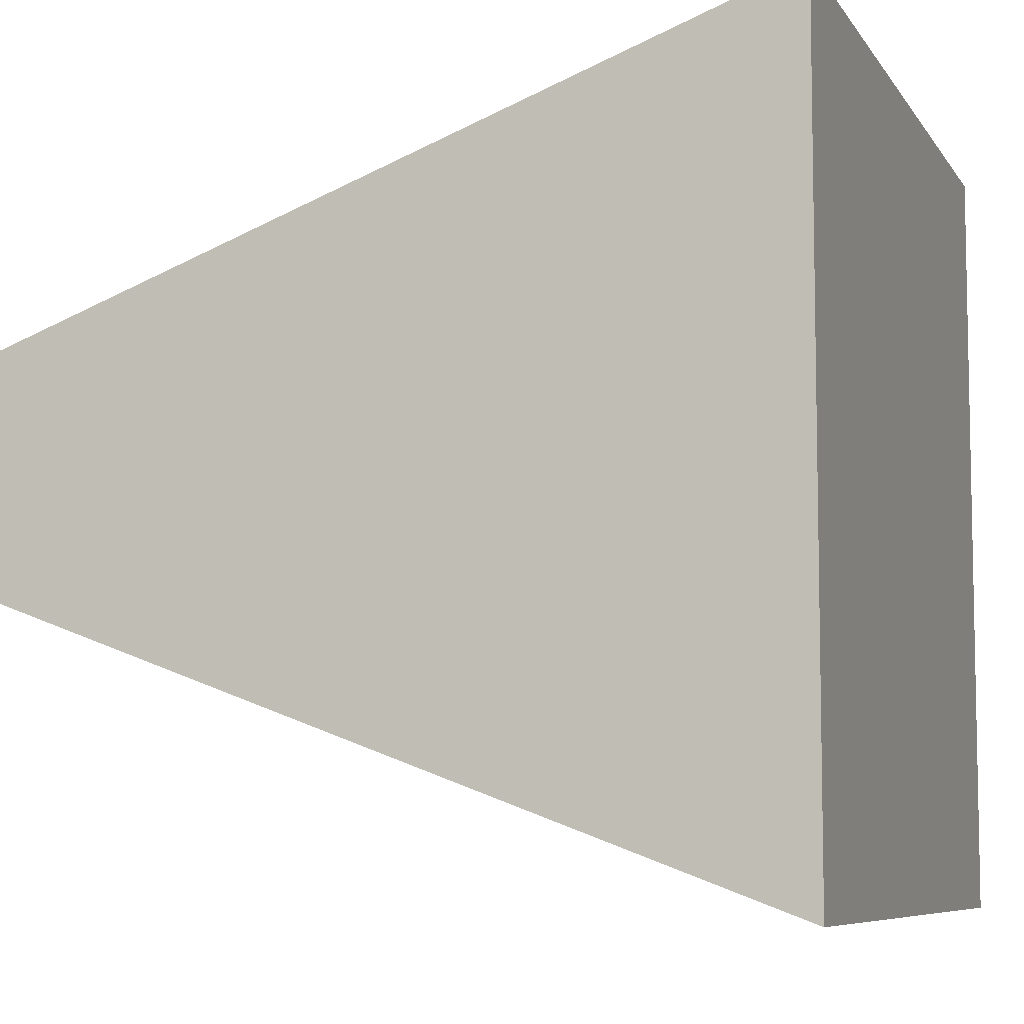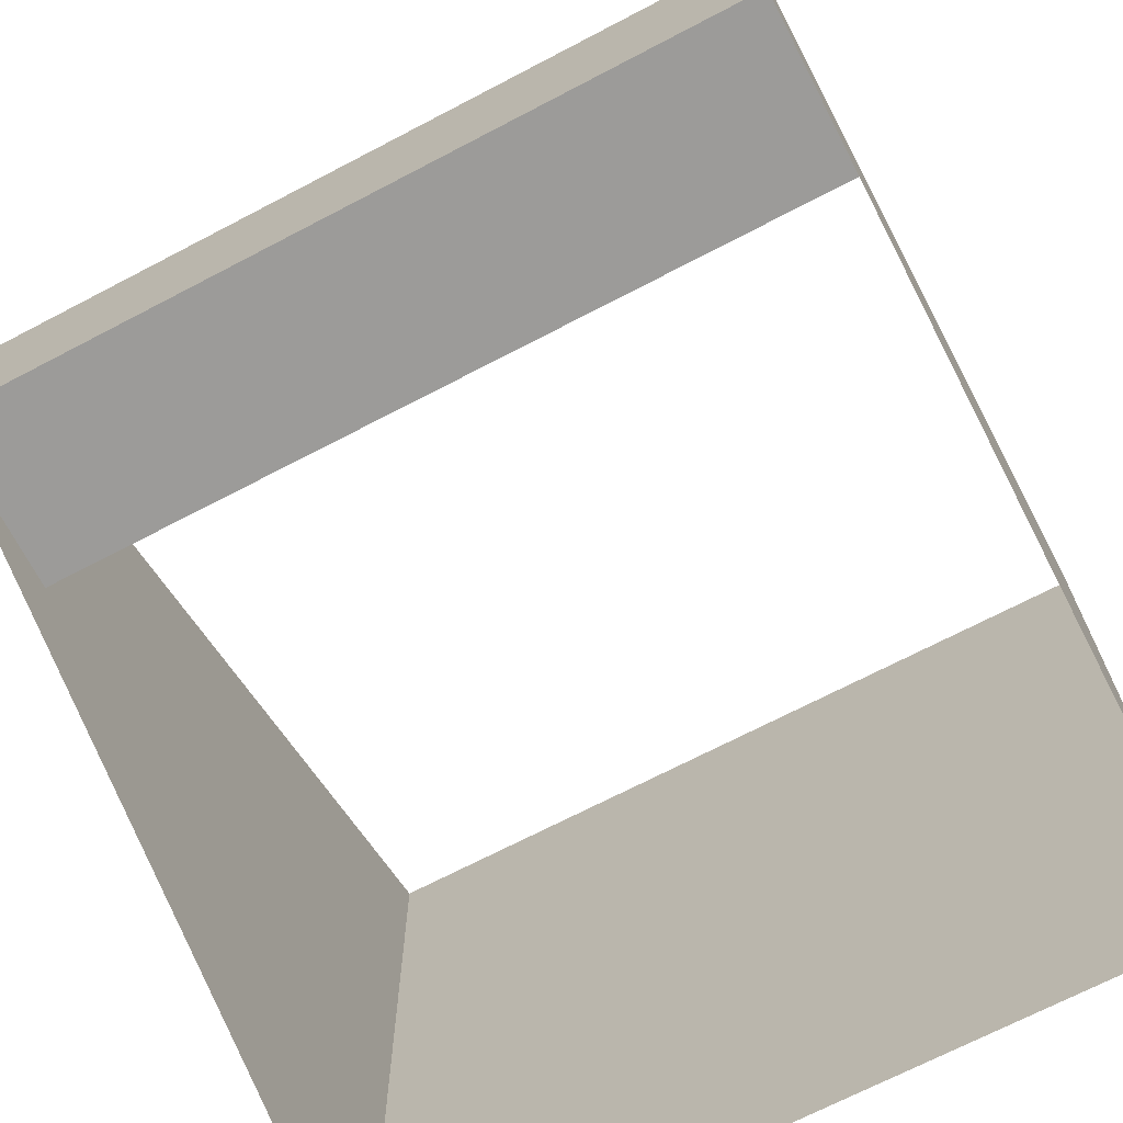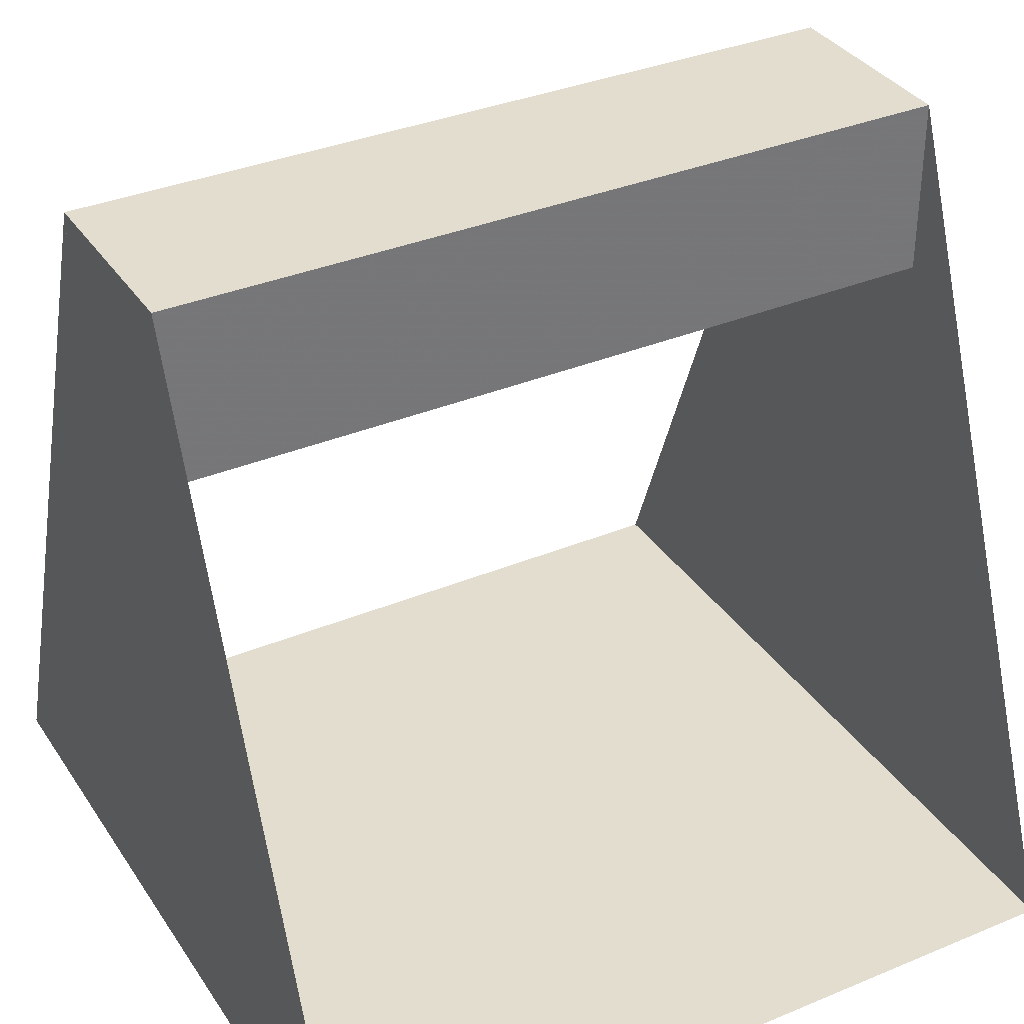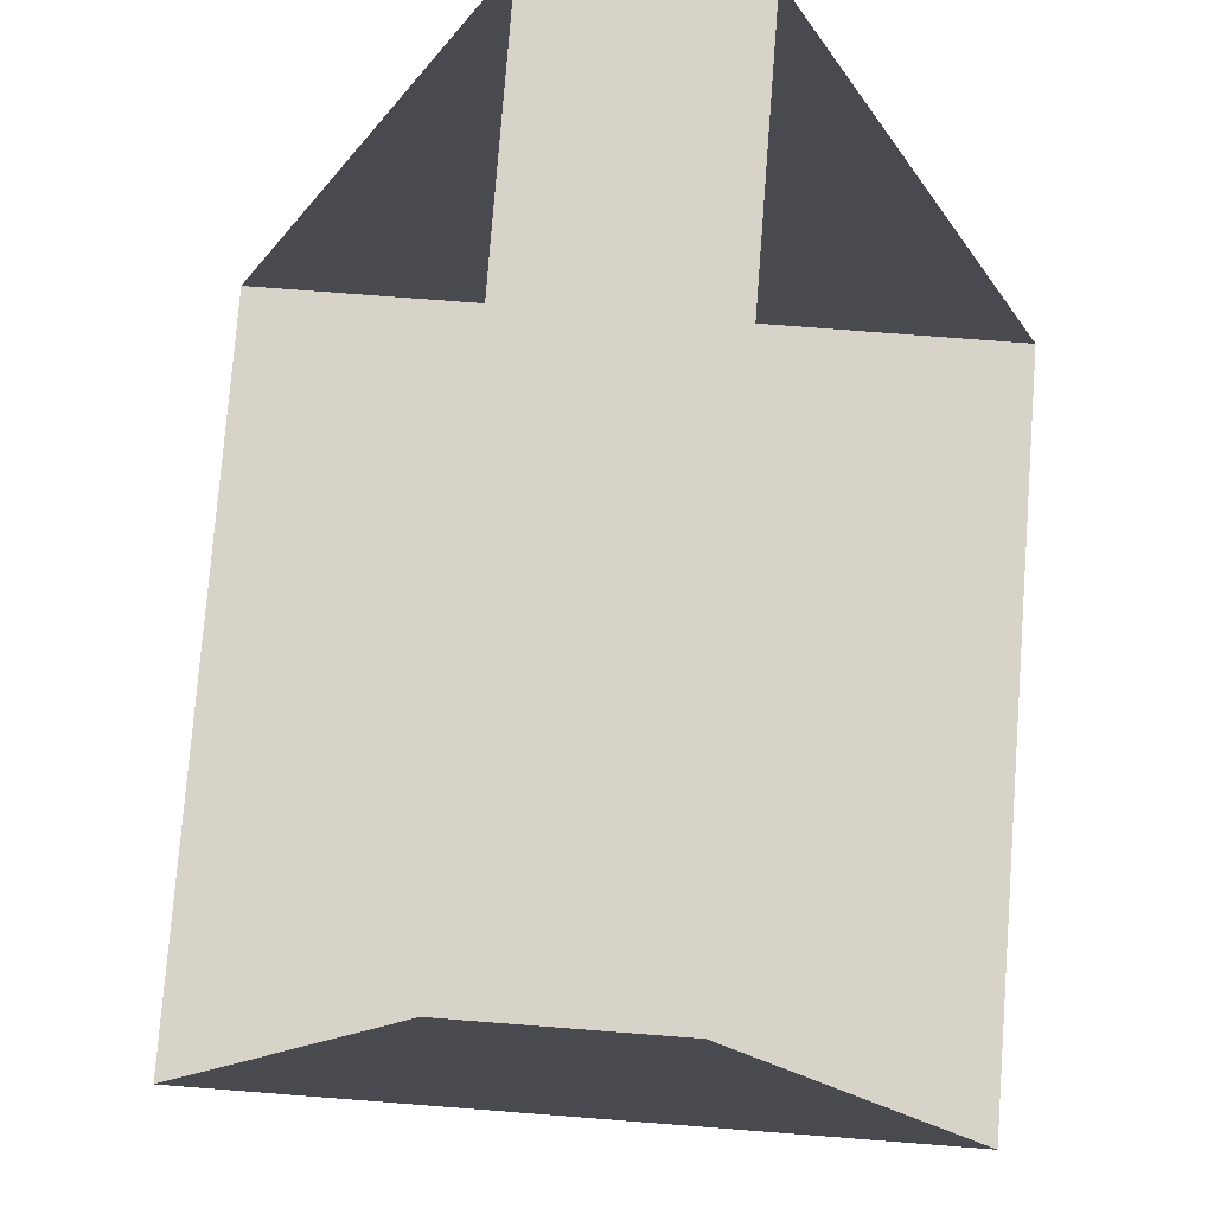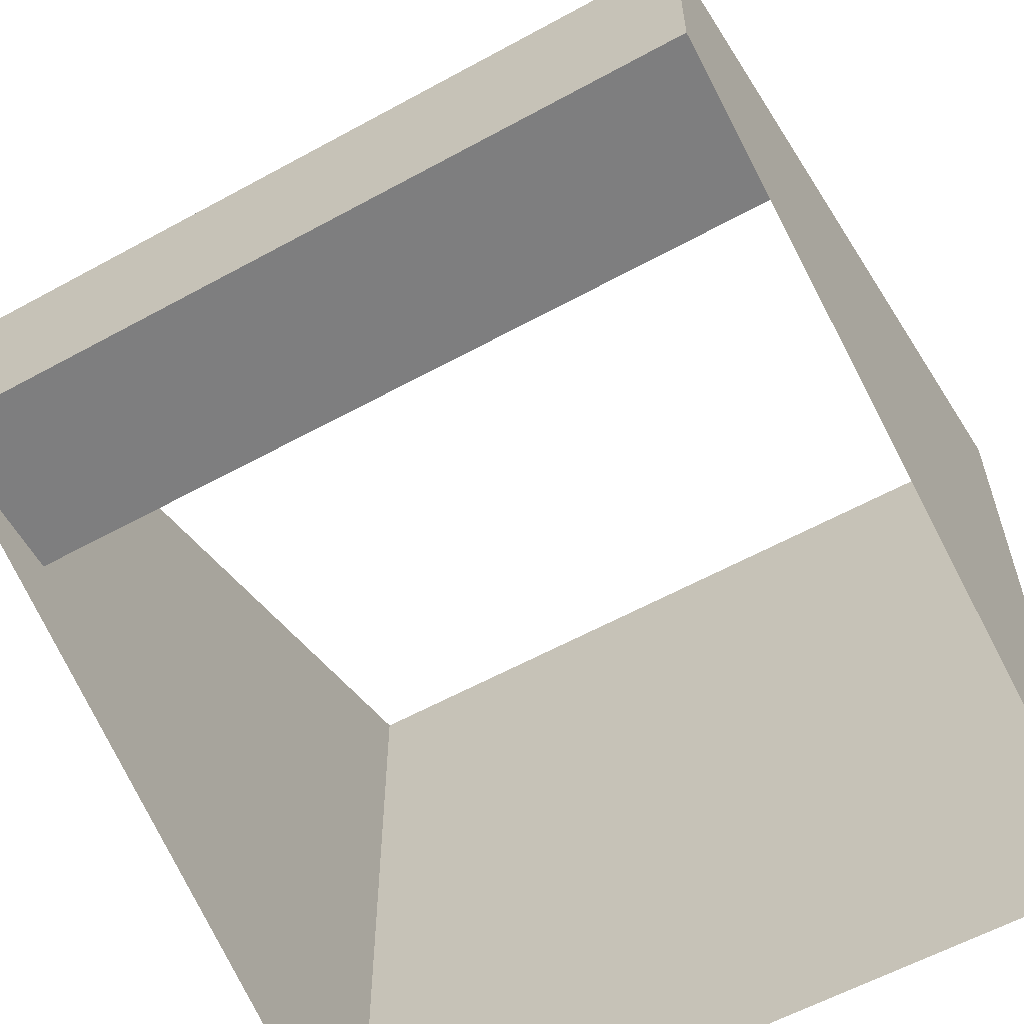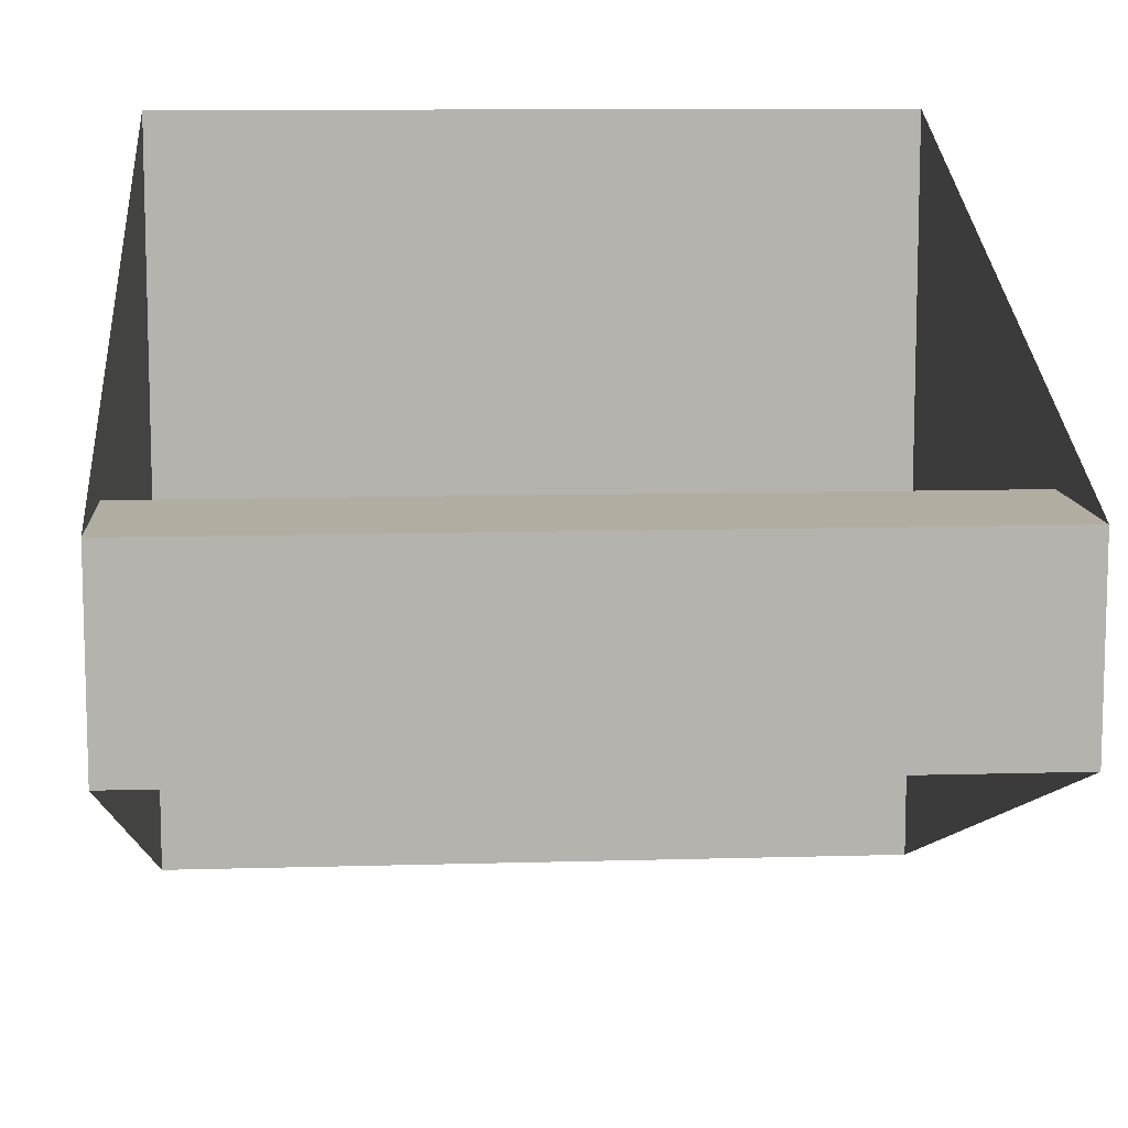
<metadata>
{"format":"obj","ext":"obj","renderer":"f3d","projection":"perspective","resolution":1024,"background":"white","views":[{"elev":-7.3,"azim":-71.2,"up":"+Z"},{"elev":-69.9,"azim":-152.4,"up":"+Z"},{"elev":35.0,"azim":-29.0,"up":"+Y"},{"elev":76.4,"azim":-85.6,"up":"+Y"},{"elev":-59.4,"azim":-150.6,"up":"+Z"},{"elev":10.5,"azim":175.8,"up":"+Z"}]}
</metadata>
<code>
o Cube
v 1 -0.8889 -1
v 1 -0.8889 1
v -1 -0.8889 1
v -1 -0.8889 -1
v 1 1.111 -0.25
v 1 1.111 0.25
v -1 1.111 0.25
v -1 1.111 -0.25
v -1 0.6667 -0.25
v -1 0.6667 0.25
v 1 0.6667 0.25
v 1 0.6667 -0.25
f 1 2 3 4
f 2 11 6
f 4 9 8
f 2 1 12 11
f 7 8 9 10
f 5 6 11 12
f 1 5 12
f 4 3 10 9
f 3 7 10
f 5 8 7 6
f 10 9 12 11
f 5 12 9 8
f 7 10 11 6

</code>
